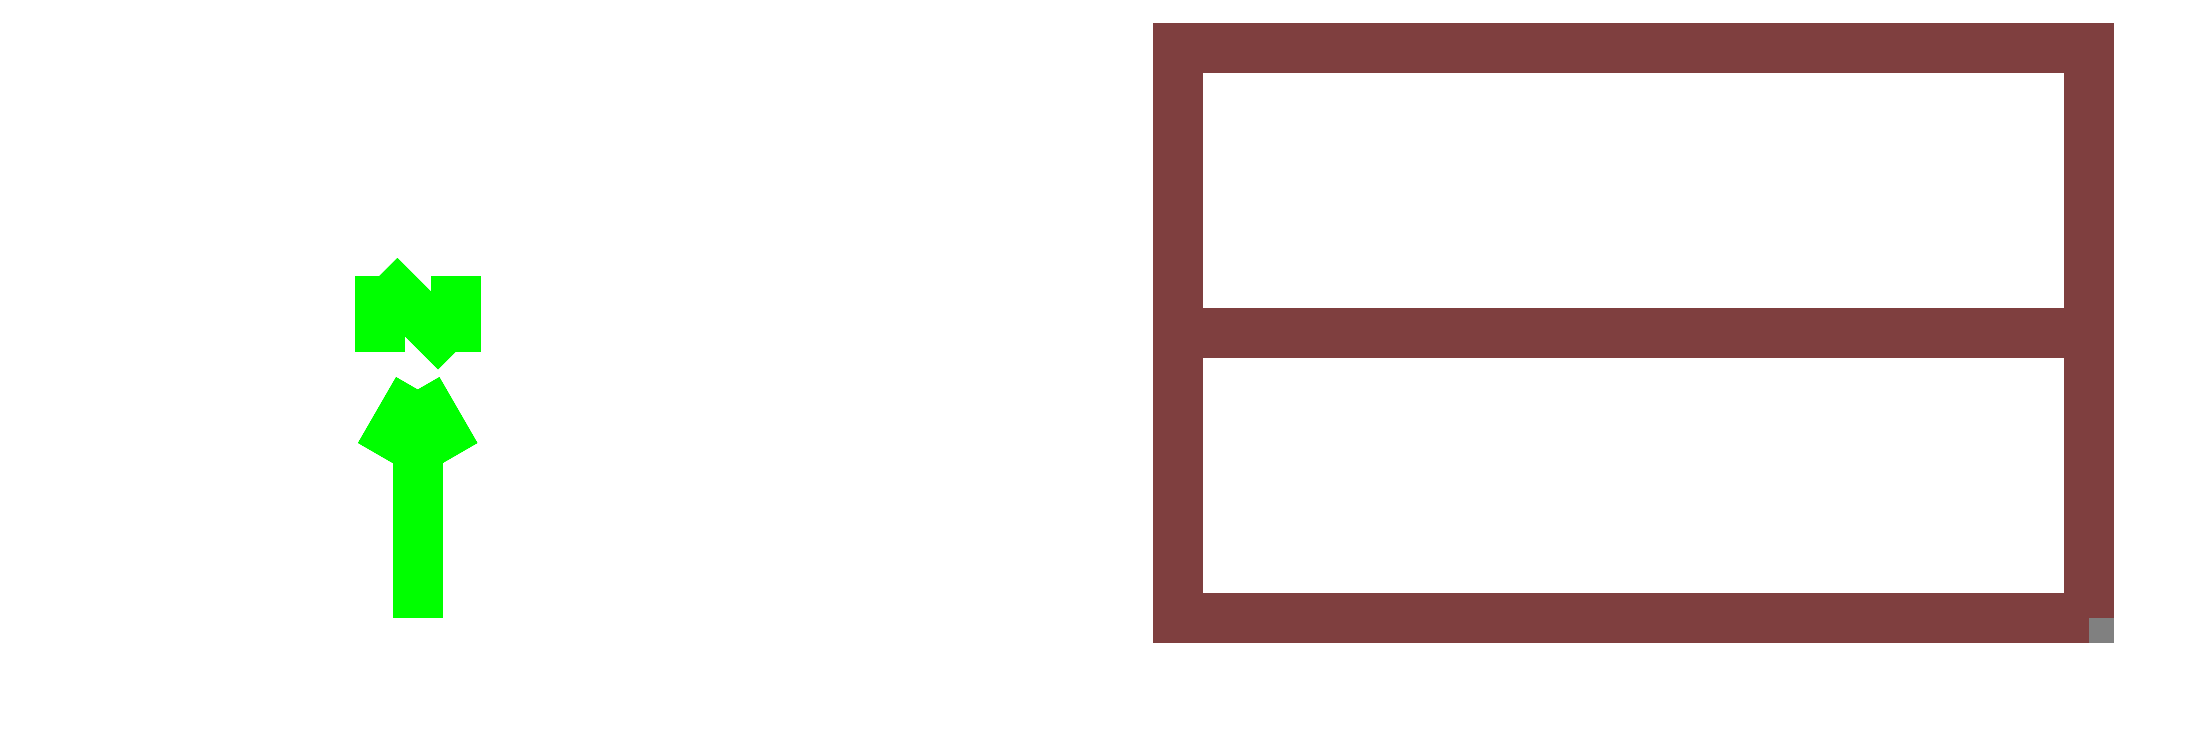
<metadata>
{"format":"dxf","ext":"dxf","renderer":"ezdxf+matplotlib","layout":"modelspace","background":"white","min_lineweight":24,"dpi":150}
</metadata>
<code>
0
SECTION
2
ENTITIES
999
DXF created from WinEPDraw
999
Program Version,EPDraw, Version 3
999
Polygon Action,TRIANGULATE 3DFACE
999
Text - True North
0
TEXT
8
1
10
       -9.171
20
        4.143
30
        0.1
40
 0.25
1
True North
41
 0
7
MONOTXT
210
0
220
0
230
1
999
Text - Building Title
0
TEXT
8
1
10
      -12.17
20
        0.143
30
        0.1
40
 0.4
1
Building - BUILDING 1
41
 0
7
MONOTXT
210
0
220
0
230
1
999
North Arrow Stem
0
3DFACE
8
1
10
       -8.171
20
        4.143
30
        0.1
11
       -8.171
21
        4.143
31
        0
12
       -8.171
22
        1.143
32
        0
13
       -8.171
23
        1.143
33
        0.1
999
North Arrow Head 1
0
3DFACE
8
1
10
       -8.171
20
        4.143
30
        0.1
11
       -8.171
21
        4.143
31
        0
12
       -8.671
22
        3.277
32
        0
13
       -8.671
23
        3.277
33
        0.1
999
North Arrow Head 2
0
3DFACE
8
1
10
       -8.171
20
        4.143
30
        0.1
11
       -8.171
21
        4.143
31
        0
12
       -7.671
22
        3.277
32
        0
13
       -7.671
23
        3.277
33
        0.1
999
North Arrow Side 1
0
3DFACE
8
1
10
       -8.671
20
        5.643
30
        0.1
11
       -8.671
21
        5.643
31
        0
12
       -8.671
22
        4.643
32
        0
13
       -8.671
23
        4.643
33
        0.1
999
North Arrow Side 2
0
3DFACE
8
1
10
       -8.671
20
        5.643
30
        0.1
11
       -8.671
21
        5.643
31
        0
12
       -7.671
22
        4.643
32
        0
13
       -7.671
23
        4.643
33
        0.1
999
North Arrow Side 3
0
3DFACE
8
1
10
       -7.671
20
        5.643
30
        0.1
11
       -7.671
21
        5.643
31
        0
12
       -7.671
22
        4.643
32
        0
13
       -7.671
23
        4.643
33
        0.1
999
Zone Names
999
Zone=1:ATTIC
999
Zone=2:BASEMENT
999
Zone=3:FLOOR1
999
ATTIC:SURFACE 19
0
3DFACE
8
ATTIC
10
        1.829
20
        4.893
30
        5.175
11
        1.829
21
        8.643
31
        3.3
12
        1.829
22
        1.143
32
        3.3
13
        1.829
23
        1.143
33
        3.3
999
ATTIC:SURFACE 20
0
3DFACE
8
ATTIC
10
       13.83
20
        4.893
30
        5.175
11
       13.83
21
        1.143
31
        3.3
12
       13.83
22
        8.643
32
        3.3
13
       13.83
23
        8.643
33
        3.3
999
ATTIC:SURFACE 16
0
3DFACE
8
ATTIC
10
       13.83
20
        8.643
30
        3.3
11
       13.83
21
        1.143
31
        3.3
12
        1.829
22
        1.143
32
        3.3
13
        1.829
23
        8.643
33
        3.3
999
ATTIC:SURFACE 18
0
3DFACE
8
ATTIC
10
        1.829
20
        4.893
30
        5.175
11
        1.829
21
        1.143
31
        3.3
12
       13.83
22
        1.143
32
        3.3
13
       13.83
23
        4.893
33
        5.175
999
ATTIC:SURFACE 21
0
3DFACE
8
ATTIC
10
       13.83
20
        4.893
30
        5.175
11
       13.83
21
        8.643
31
        3.3
12
        1.829
22
        8.643
32
        3.3
13
        1.829
23
        4.893
33
        5.175
999
BASEMENT:SURFACE 13
0
3DFACE
8
BASEMENT
10
        1.829
20
        8.643
30
        0.8
11
        1.829
21
        8.643
31
        0
12
        1.829
22
        1.143
32
        0
13
        1.829
23
        1.143
33
        0.8
999
BASEMENT:SURFACE 14
0
3DFACE
8
BASEMENT
10
       13.83
20
        8.643
30
        0.8
11
       13.83
21
        8.643
31
        0
12
        1.829
22
        8.643
32
        0
13
        1.829
23
        8.643
33
        0.8
999
BASEMENT:SUB SURFACE 14
0
3DFACE
8
BASEMENT
10
        9.397
20
        8.643
30
        0.5625
11
        9.397
21
        8.643
31
        0.2332
12
        7.897
22
        8.643
32
        0.2332
13
        7.897
23
        8.643
33
        0.5625
999
BASEMENT:SUB SURFACE 15
0
3DFACE
8
BASEMENT
10
       12.95
20
        8.643
30
        0.5655
11
       12.95
21
        8.643
31
        0.2347
12
       11.45
22
        8.643
32
        0.2347
13
       11.45
23
        8.643
33
        0.5655
999
BASEMENT:SUB SURFACE 16
0
3DFACE
8
BASEMENT
10
        4.722
20
        8.643
30
        0.5669
11
        4.722
21
        8.643
31
        0.2322
12
        3.222
22
        8.643
32
        0.2322
13
        3.222
23
        8.643
33
        0.5669
999
BASEMENT:SURFACE 15
0
3DFACE
8
BASEMENT
10
       13.83
20
        1.143
30
        0.8
11
       13.83
21
        1.143
31
        0
12
       13.83
22
        8.643
32
        0
13
       13.83
23
        8.643
33
        0.8
999
BASEMENT:SURFACE 17
0
3DFACE
8
BASEMENT
10
        1.829
20
        1.143
30
        0.8
11
        1.829
21
        1.143
31
        0
12
       13.83
22
        1.143
32
        0
13
       13.83
23
        1.143
33
        0.8
999
BASEMENT:SUB SURFACE 4
0
3DFACE
8
BASEMENT
10
        3.076
20
        1.143
30
        0.5681
11
        3.076
21
        1.143
31
        0.2334
12
        4.576
22
        1.143
32
        0.2334
13
        4.576
23
        1.143
33
        0.5681
999
BASEMENT:SUB SURFACE 5
0
3DFACE
8
BASEMENT
10
        7.751
20
        1.143
30
        0.5636
11
        7.751
21
        1.143
31
        0.2344
12
        9.251
22
        1.143
32
        0.2344
13
        9.251
23
        1.143
33
        0.5636
999
BASEMENT:SUB SURFACE 6
0
3DFACE
8
BASEMENT
10
       11.3
20
        1.143
30
        0.5666
11
       11.3
21
        1.143
31
        0.2359
12
       12.8
22
        1.143
32
        0.2359
13
       12.8
23
        1.143
33
        0.5666
999
BASEMENT:SURFACE 2
0
3DFACE
8
BASEMENT
10
        1.829
20
        1.143
30
        0
11
        1.829
21
        1.143
31
       -1.5
12
       13.83
22
        1.143
32
       -1.5
13
       13.83
23
        1.143
33
        0
999
BASEMENT:SURFACE 4
0
3DFACE
8
BASEMENT
10
       13.83
20
        1.143
30
        0
11
       13.83
21
        1.143
31
       -1.5
12
       13.83
22
        8.643
32
       -1.5
13
       13.83
23
        8.643
33
        0
999
BASEMENT:SURFACE 5
0
3DFACE
8
BASEMENT
10
        1.829
20
        8.643
30
        0
11
        1.829
21
        8.643
31
       -1.5
12
        1.829
22
        1.143
32
       -1.5
13
        1.829
23
        1.143
33
        0
999
BASEMENT:SURFACE 6
0
3DFACE
8
BASEMENT
10
       13.83
20
        8.643
30
        0
11
       13.83
21
        8.643
31
       -1.5
12
        1.829
22
        8.643
32
       -1.5
13
        1.829
23
        8.643
33
        0
999
BASEMENT:SURFACE 1
0
3DFACE
8
BASEMENT
10
       13.83
20
        8.643
30
       -1.5
11
       13.83
21
        1.143
31
       -1.5
12
        1.829
22
        1.143
32
       -1.5
13
        1.829
23
        8.643
33
       -1.5
999
BASEMENT:SURFACE 3
0
3DFACE
8
BASEMENT
10
       13.83
20
        1.143
30
        0.8
11
       13.83
21
        8.643
31
        0.8
12
        1.829
22
        8.643
32
        0.8
13
        1.829
23
        1.143
33
        0.8
999
FLOOR1:SURFACE 10
0
3DFACE
8
FLOOR1
10
        1.829
20
        1.143
30
        3.3
11
        1.829
21
        1.143
31
        0.8
12
       13.83
22
        1.143
32
        0.8
13
       13.83
23
        1.143
33
        3.3
999
FLOOR1:SUB SURFACE 1
0
3DFACE
8
FLOOR1
10
        3.081
20
        1.143
30
        2.549
11
        3.081
21
        1.143
31
        1.549
12
        4.581
22
        1.143
32
        1.549
13
        4.581
23
        1.143
33
        2.549
999
FLOOR1:SUB SURFACE 2
0
3DFACE
8
FLOOR1
10
        7.751
20
        1.143
30
        2.55
11
        7.751
21
        1.143
31
        1.55
12
        9.251
22
        1.143
32
        1.55
13
        9.251
23
        1.143
33
        2.55
999
FLOOR1:SUB SURFACE 3
0
3DFACE
8
FLOOR1
10
       11.3
20
        1.143
30
        2.545
11
       11.3
21
        1.143
31
        1.545
12
       12.8
22
        1.143
32
        1.545
13
       12.8
23
        1.143
33
        2.545
999
FLOOR1:SUB SURFACE 7
0
3DFACE
8
FLOOR1
10
        5.829
20
        1.143
30
        2.8
11
        5.829
21
        1.143
31
        0.8
12
        6.729
22
        1.143
32
        0.8
13
        6.729
23
        1.143
33
        2.8
999
FLOOR1:SURFACE 11
0
3DFACE
8
FLOOR1
10
       13.83
20
        1.143
30
        3.3
11
       13.83
21
        1.143
31
        0.8
12
       13.83
22
        8.643
32
        0.8
13
       13.83
23
        8.643
33
        3.3
999
FLOOR1:SUB SURFACE 12
0
3DFACE
8
FLOOR1
10
       13.83
20
        2.393
30
        2.55
11
       13.83
21
        2.393
31
        1.55
12
       13.83
22
        3.893
32
        1.55
13
       13.83
23
        3.893
33
        2.55
999
FLOOR1:SUB SURFACE 13
0
3DFACE
8
FLOOR1
10
       13.83
20
        5.893
30
        2.55
11
       13.83
21
        5.893
31
        1.55
12
       13.83
22
        7.393
32
        1.55
13
       13.83
23
        7.393
33
        2.55
999
FLOOR1:SURFACE 12
0
3DFACE
8
FLOOR1
10
        1.829
20
        8.643
30
        3.3
11
        1.829
21
        8.643
31
        0.8
12
        1.829
22
        1.143
32
        0.8
13
        1.829
23
        1.143
33
        3.3
999
FLOOR1:SUB SURFACE 17
0
3DFACE
8
FLOOR1
10
        1.829
20
        7.396
30
        2.552
11
        1.829
21
        7.396
31
        1.552
12
        1.829
22
        5.896
32
        1.552
13
        1.829
23
        5.896
33
        2.552
999
FLOOR1:SUB SURFACE 18
0
3DFACE
8
FLOOR1
10
        1.829
20
        3.896
30
        2.552
11
        1.829
21
        3.896
31
        1.552
12
        1.829
22
        2.396
32
        1.552
13
        1.829
23
        2.396
33
        2.552
999
FLOOR1:SURFACE 8
0
3DFACE
8
FLOOR1
10
       13.83
20
        8.643
30
        3.3
11
       13.83
21
        8.643
31
        0.8
12
        1.829
22
        8.643
32
        0.8
13
        1.829
23
        8.643
33
        3.3
999
FLOOR1:SUB SURFACE 10
0
3DFACE
8
FLOOR1
10
        6.873
20
        8.643
30
        2.8
11
        6.873
21
        8.643
31
        0.8
12
        5.973
22
        8.643
32
        0.8
13
        5.973
23
        8.643
33
        2.8
999
FLOOR1:SUB SURFACE 11
0
3DFACE
8
FLOOR1
10
        4.725
20
        8.643
30
        2.549
11
        4.725
21
        8.643
31
        1.549
12
        3.225
22
        8.643
32
        1.549
13
        3.225
23
        8.643
33
        2.549
999
FLOOR1:SUB SURFACE 8
0
3DFACE
8
FLOOR1
10
        9.396
20
        8.643
30
        2.55
11
        9.396
21
        8.643
31
        1.55
12
        7.896
22
        8.643
32
        1.55
13
        7.896
23
        8.643
33
        2.55
999
FLOOR1:SUB SURFACE 9
0
3DFACE
8
FLOOR1
10
       12.95
20
        8.643
30
        2.545
11
       12.95
21
        8.643
31
        1.545
12
       11.45
22
        8.643
32
        1.545
13
       11.45
23
        8.643
33
        2.545
999
FLOOR1:SURFACE 7
0
3DFACE
8
FLOOR1
10
       13.83
20
        8.643
30
        0.8
11
       13.83
21
        1.143
31
        0.8
12
        1.829
22
        1.143
32
        0.8
13
        1.829
23
        8.643
33
        0.8
999
FLOOR1:SURFACE 9
0
3DFACE
8
FLOOR1
10
       13.83
20
        1.143
30
        3.3
11
       13.83
21
        8.643
31
        3.3
12
        1.829
22
        8.643
32
        3.3
13
        1.829
23
        1.143
33
        3.3
0
ENDSEC
0
EOF

</code>
